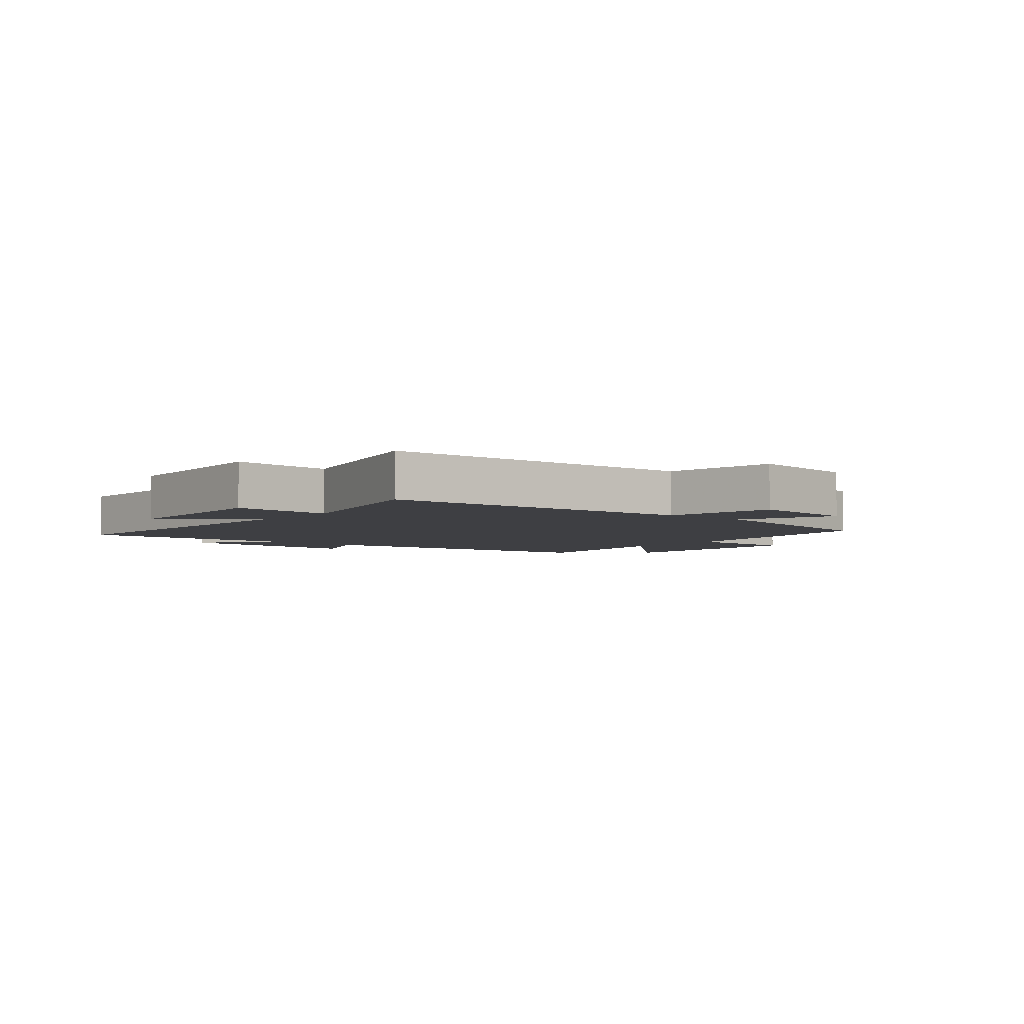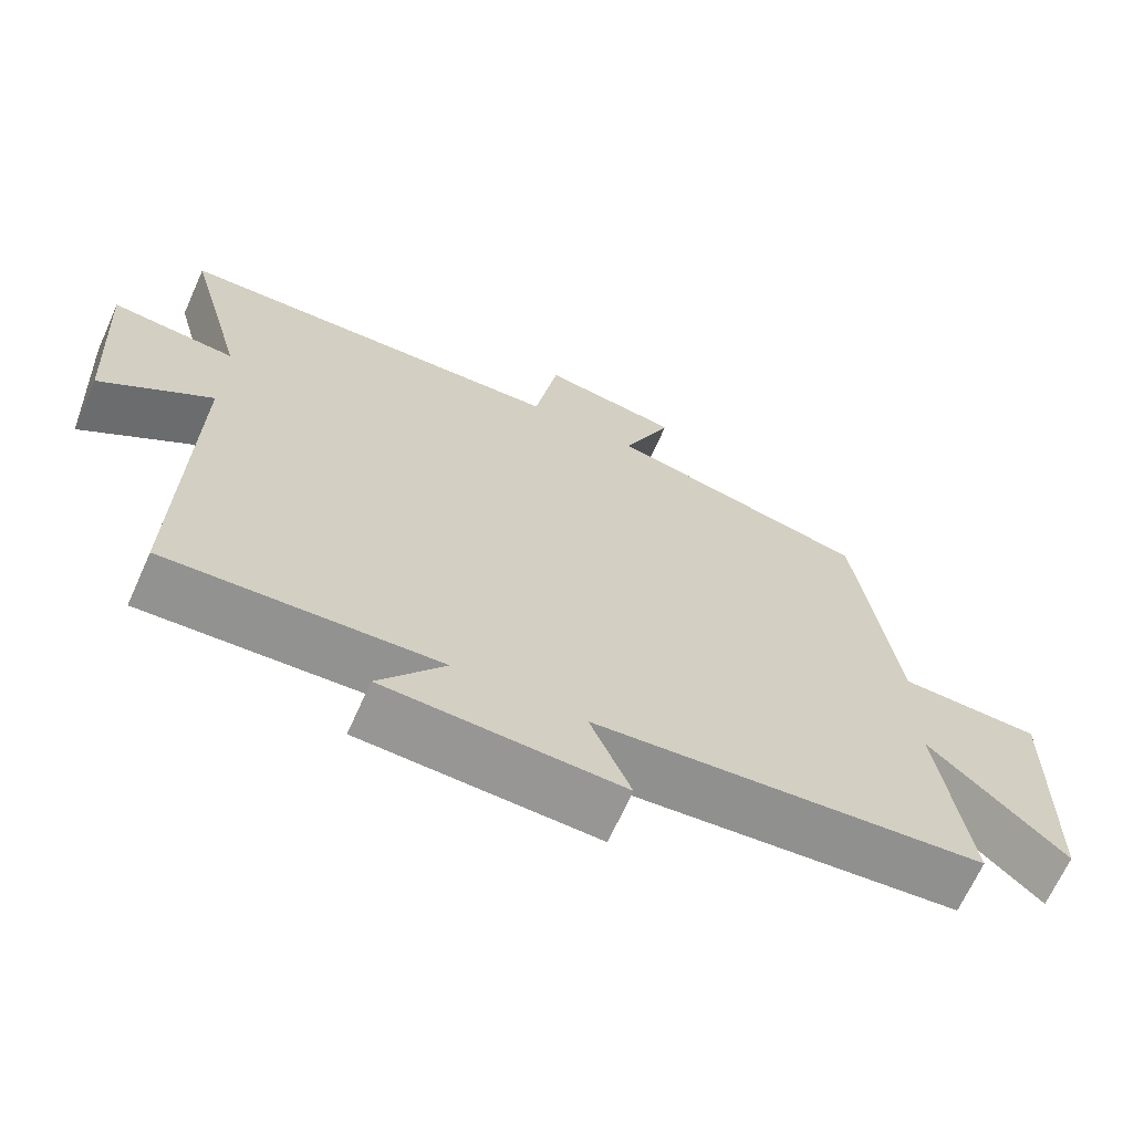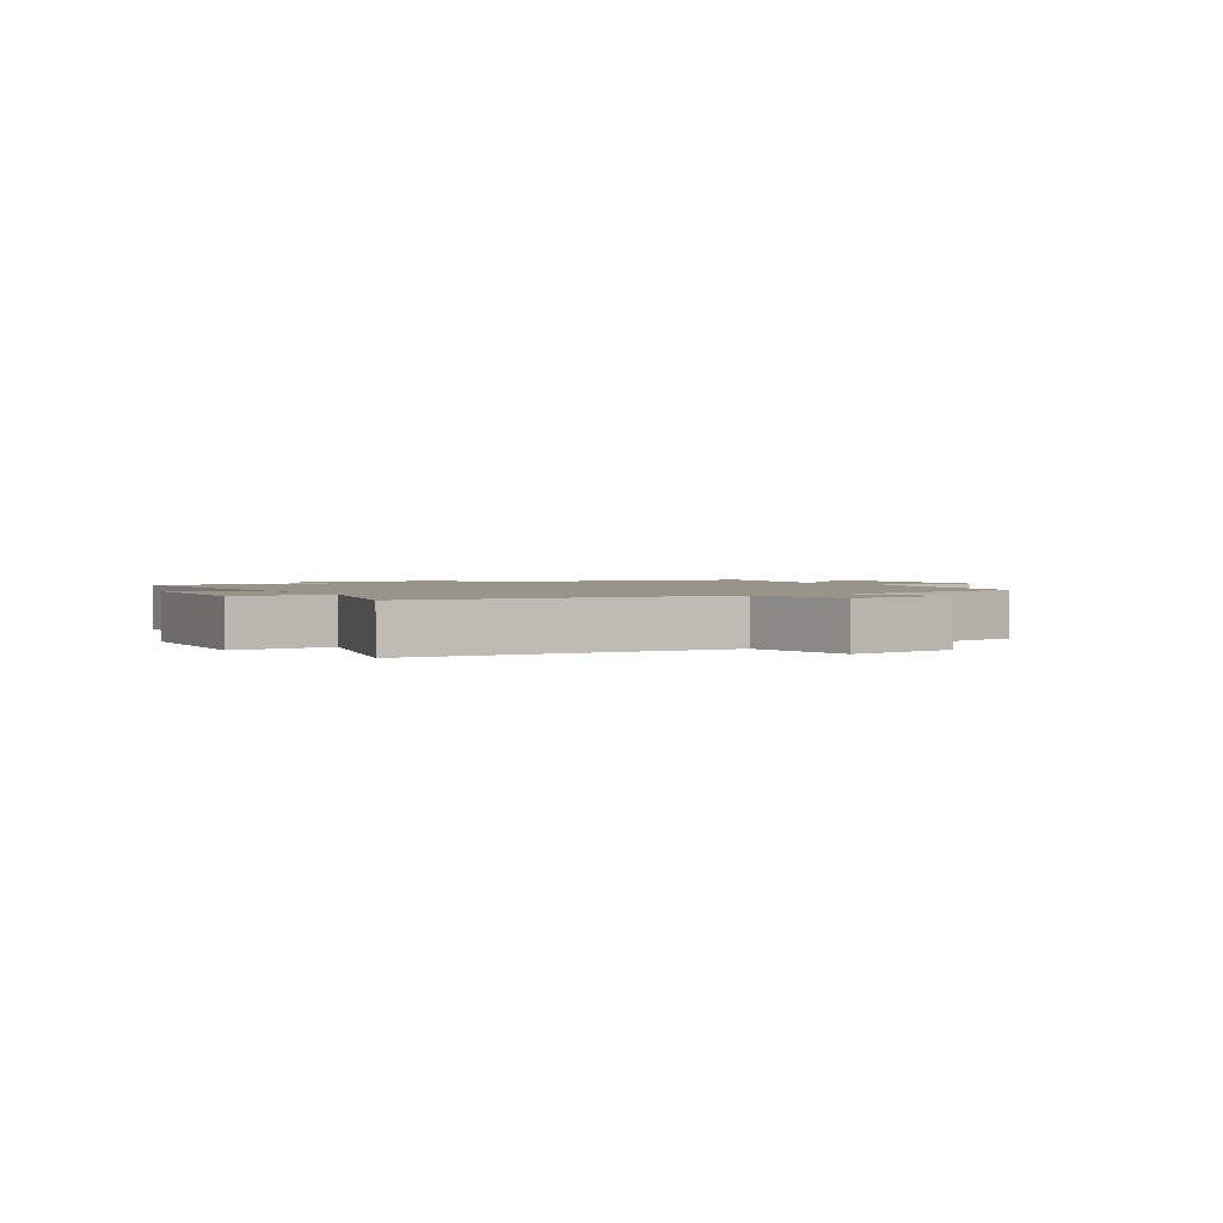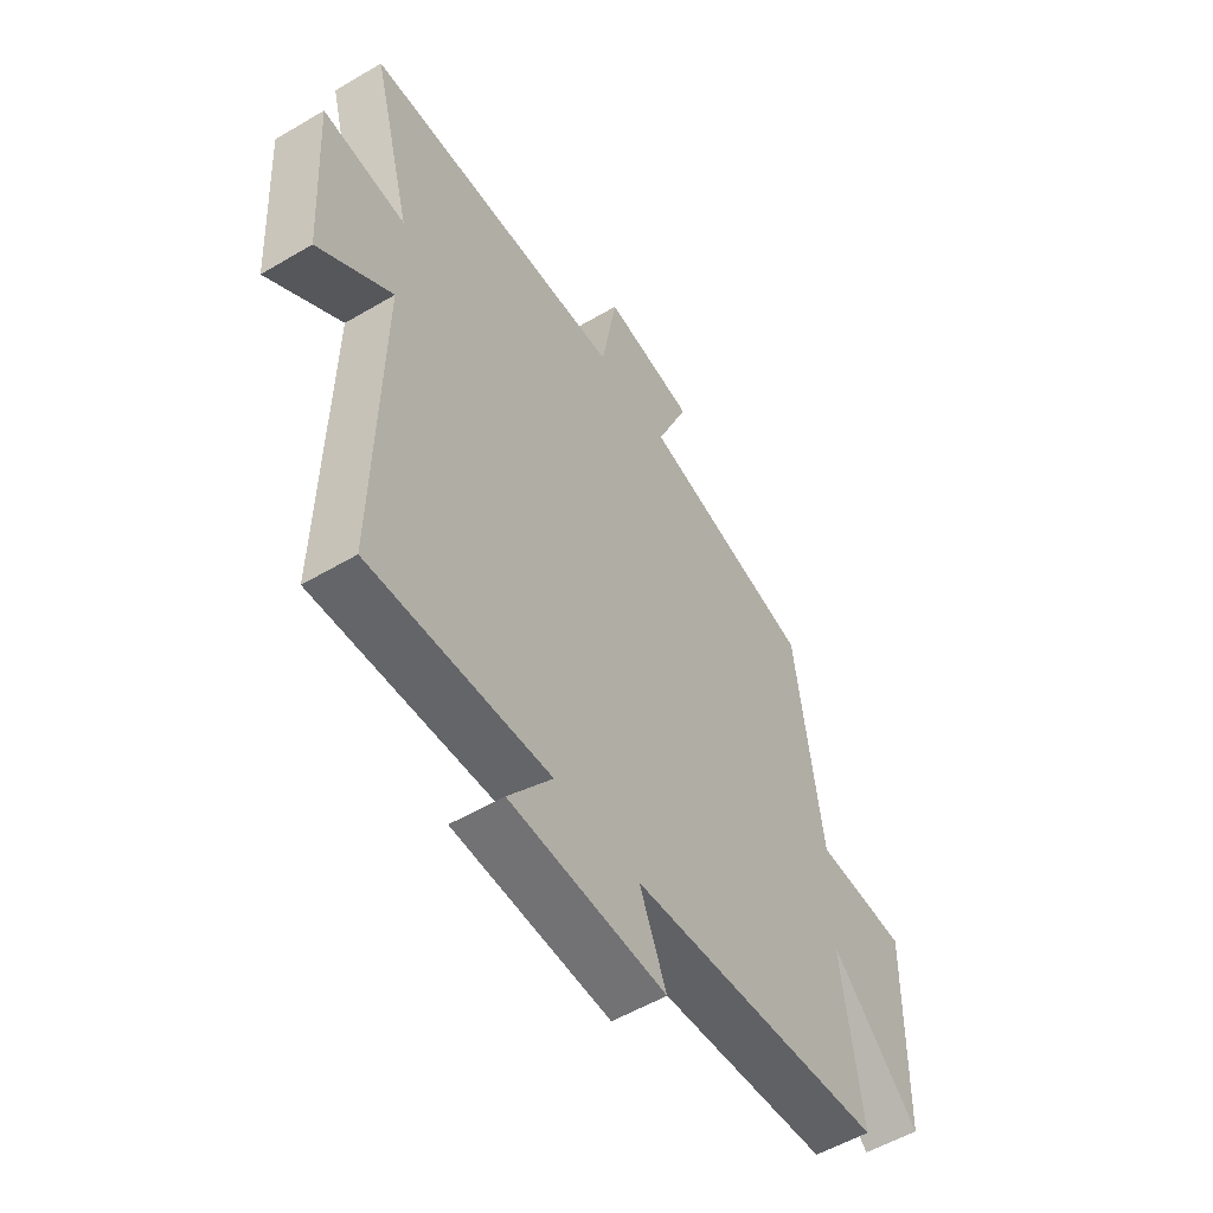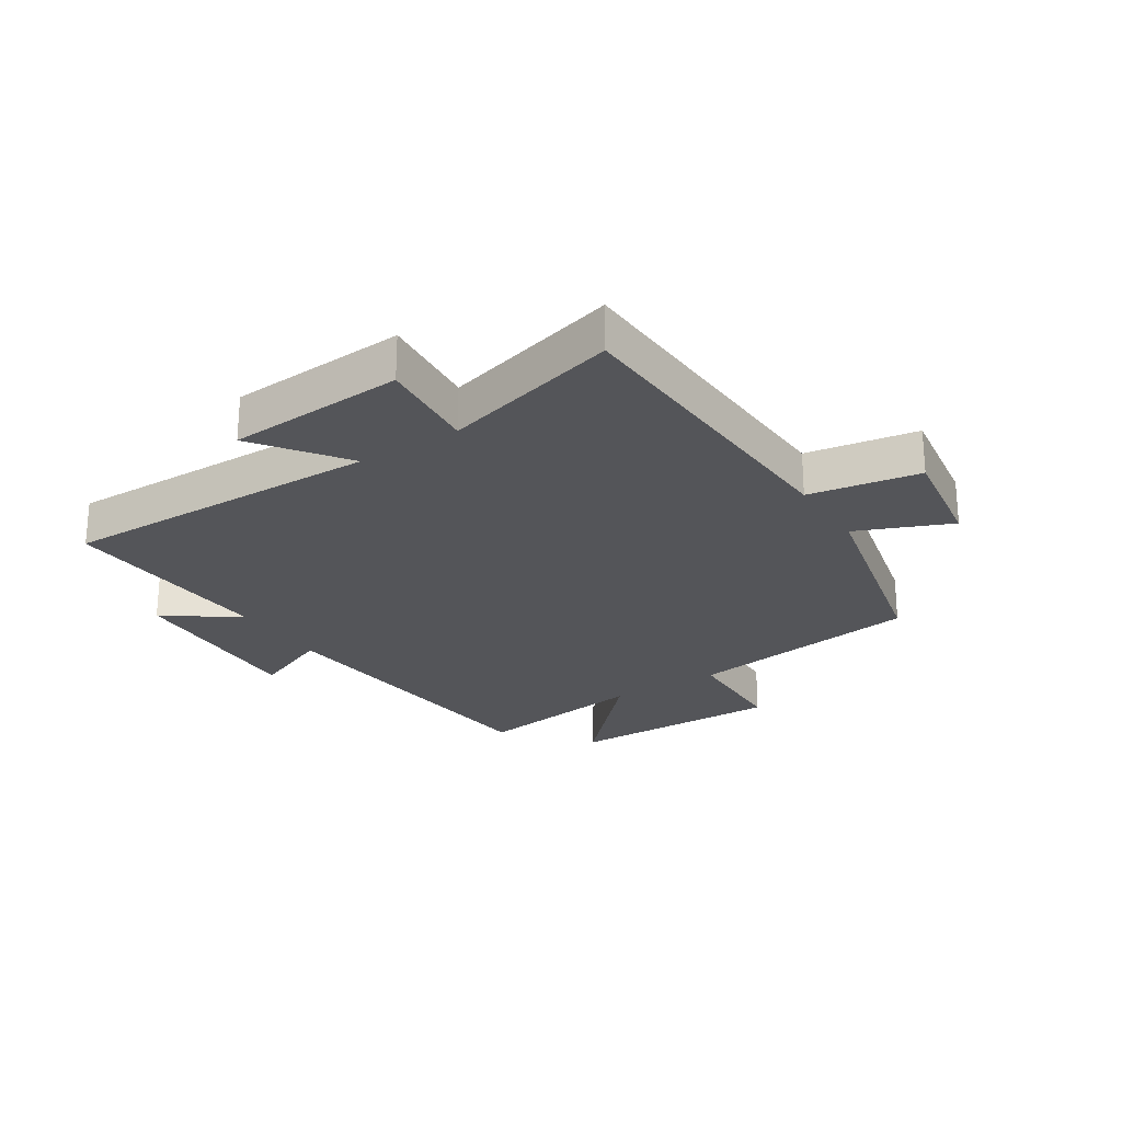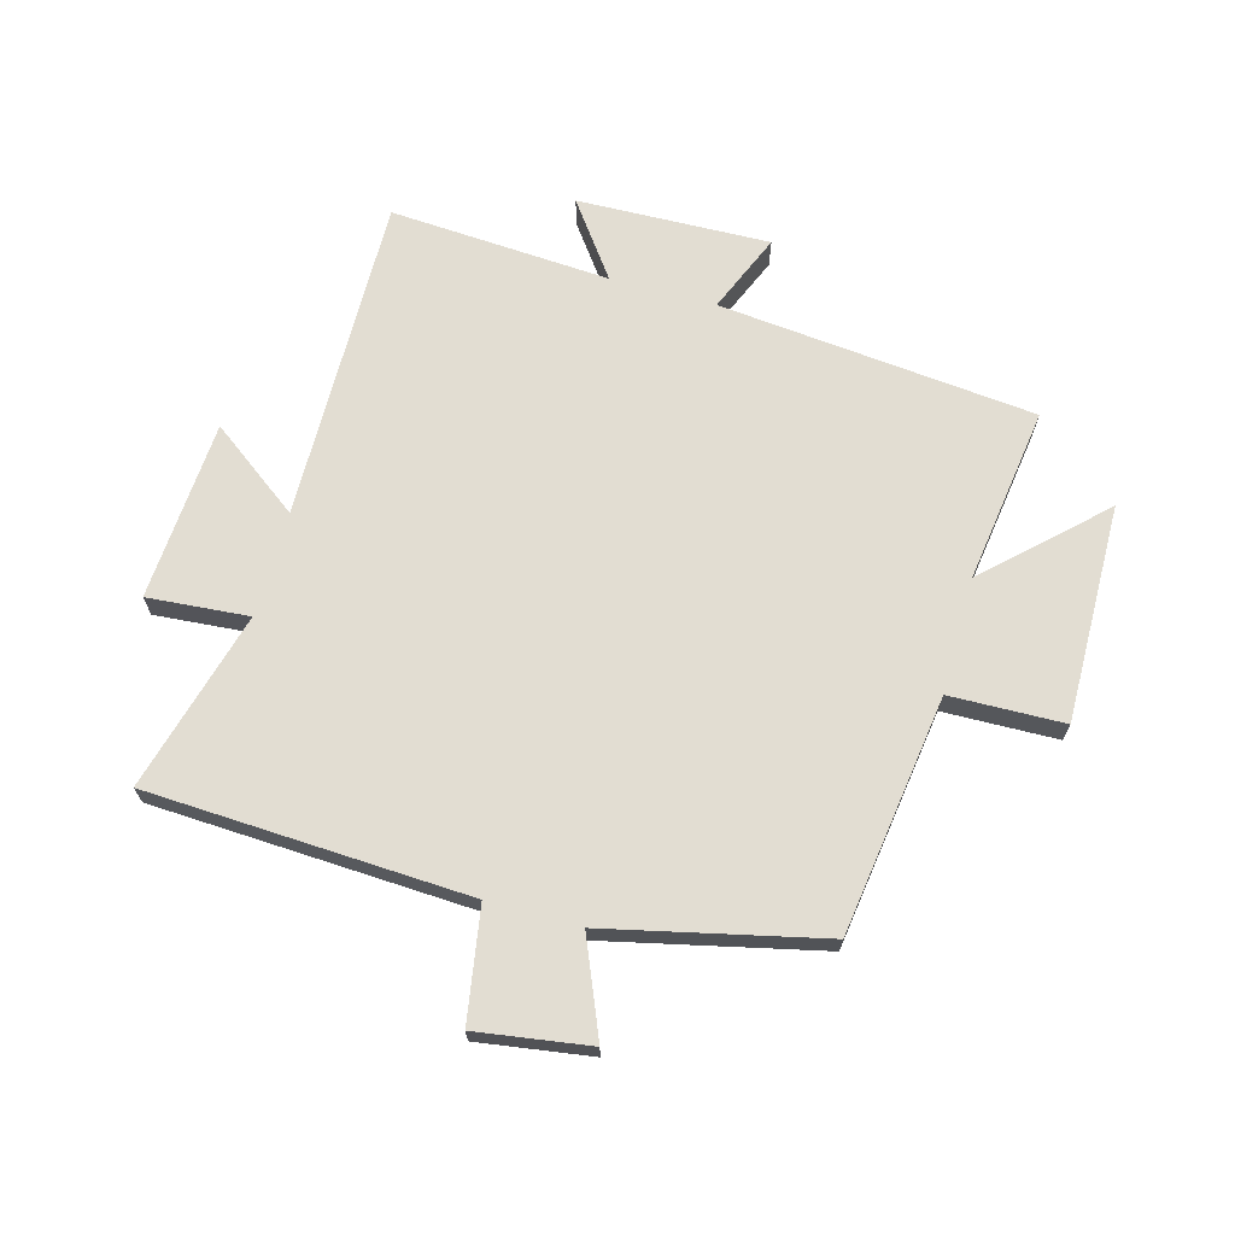
<metadata>
{"format":"obj","ext":"obj","renderer":"f3d","projection":"perspective","resolution":1024,"background":"white","views":[{"elev":-4.2,"azim":-39.6,"up":"+Y"},{"elev":-67.4,"azim":-24.2,"up":"+Z"},{"elev":1.8,"azim":-30.0,"up":"+Y"},{"elev":-54.2,"azim":-57.9,"up":"+Z"},{"elev":-24.8,"azim":-57.2,"up":"+Y"},{"elev":68.3,"azim":15.6,"up":"+Y"}]}
</metadata>
<code>
v 0.446 0.07 0.419
v 0.5 0.07 0.029
v 0.686 0.07 0.024
v 0.68 0.07 -0.332
v 0.5 0.07 -0.161
v 0.54 0.07 -0.449
v 0.022 0.07 -0.5
v 0.076 0.07 -0.63
v -0.238 0.07 -0.62
v -0.15 0.07 -0.5
v -0.51 0.07 -0.522
v -0.5 0.07 0.01
v -0.647 0.07 -0.098
v -0.665 0.07 0.196
v -0.5 0.07 0.182
v -0.579 0.07 0.476
v -0.054 0.07 0.5
v -0.023 0.07 0.683
v 0.161 0.07 0.655
v 0.096 0.07 0.5
v 0.446 0 0.419
v 0.5 0 0.029
v 0.686 0 0.024
v 0.68 0 -0.332
v 0.5 0 -0.161
v 0.54 0 -0.449
v 0.022 0 -0.5
v 0.076 0 -0.63
v -0.238 0 -0.62
v -0.15 0 -0.5
v -0.51 0 -0.522
v -0.5 0 0.01
v -0.647 0 -0.098
v -0.665 0 0.196
v -0.5 0 0.182
v -0.579 0 0.476
v -0.054 0 0.5
v -0.023 0 0.683
v 0.161 0 0.655
v 0.096 0 0.5
f 17 18 19 20
f 15 16 17 20
f 15 20 1 2
f 12 13 14 15
f 12 15 2
f 10 11 12 2
f 7 8 9 10
f 5 6 7 10
f 5 10 2 3
f 3 4 5
f 40 39 38 37
f 40 37 36 35
f 22 21 40 35
f 35 34 33 32
f 22 35 32
f 22 32 31 30
f 30 29 28 27
f 30 27 26 25
f 23 22 30 25
f 25 24 23
f 1 21 22 2
f 2 22 23 3
f 3 23 24 4
f 4 24 25 5
f 5 25 26 6
f 6 26 27 7
f 7 27 28 8
f 8 28 29 9
f 9 29 30 10
f 10 30 31 11
f 11 31 32 12
f 12 32 33 13
f 13 33 34 14
f 14 34 35 15
f 15 35 36 16
f 16 36 37 17
f 17 37 38 18
f 18 38 39 19
f 19 39 40 20
f 20 40 21 1

</code>
